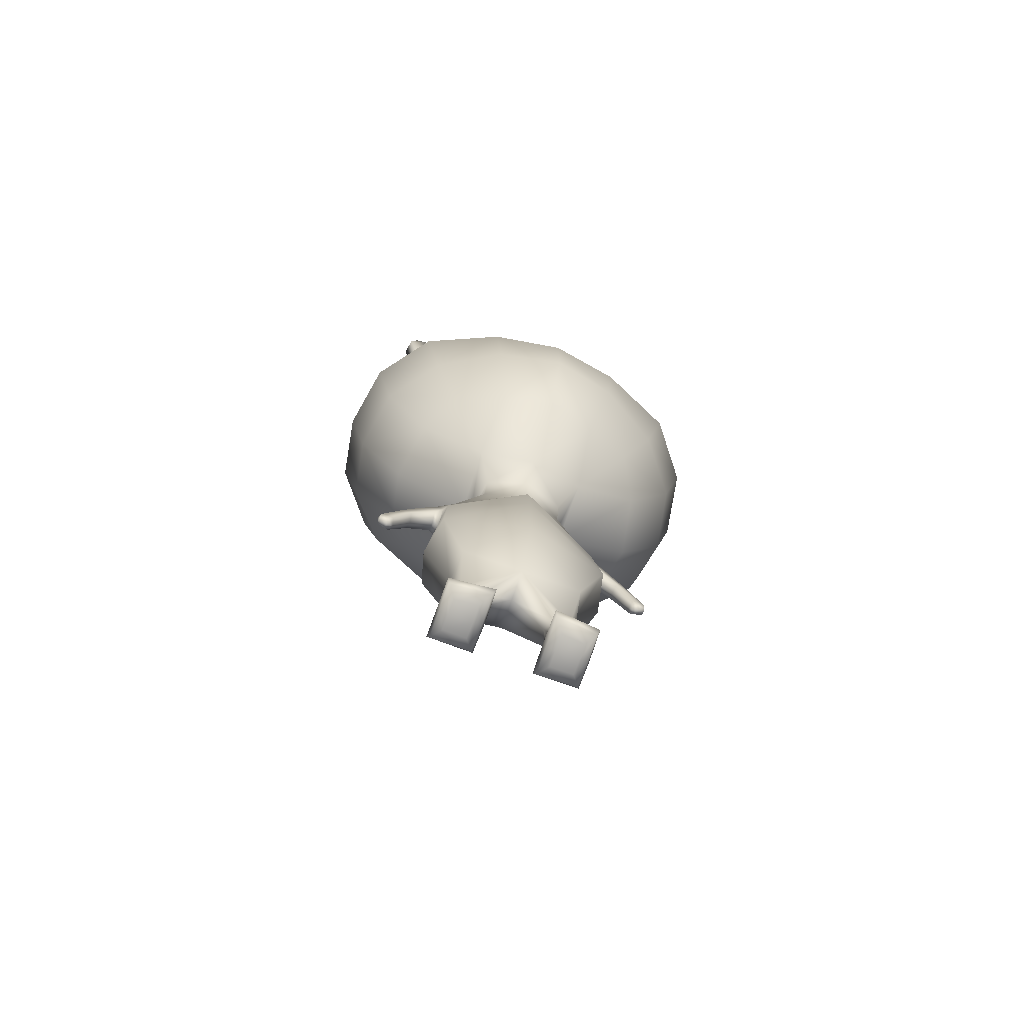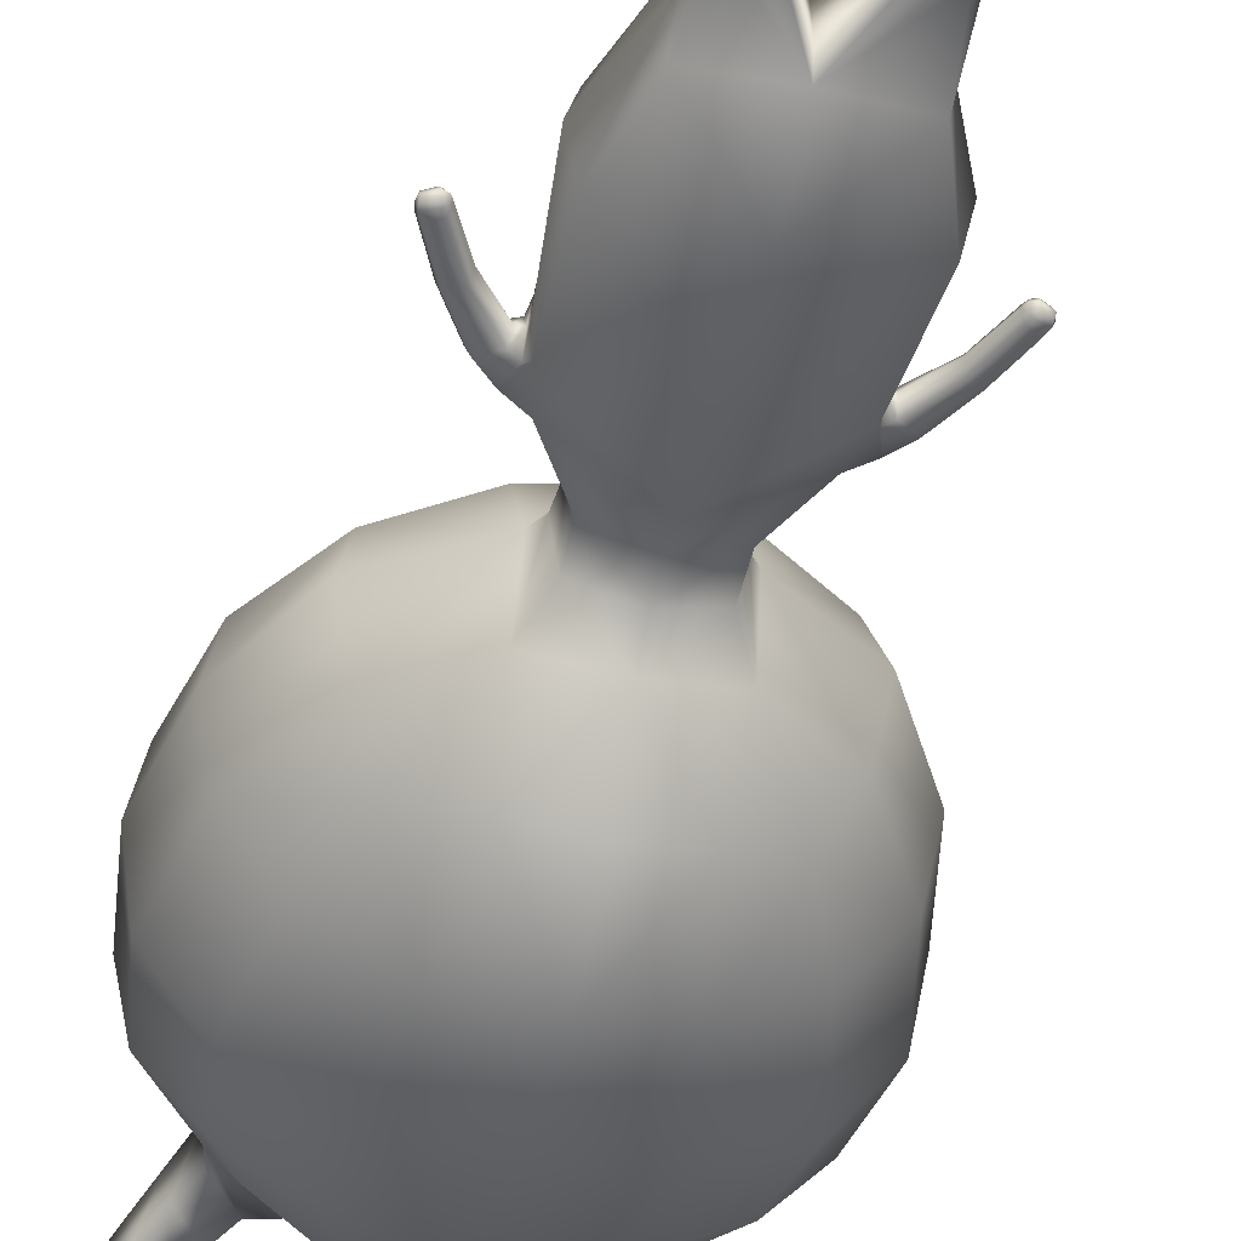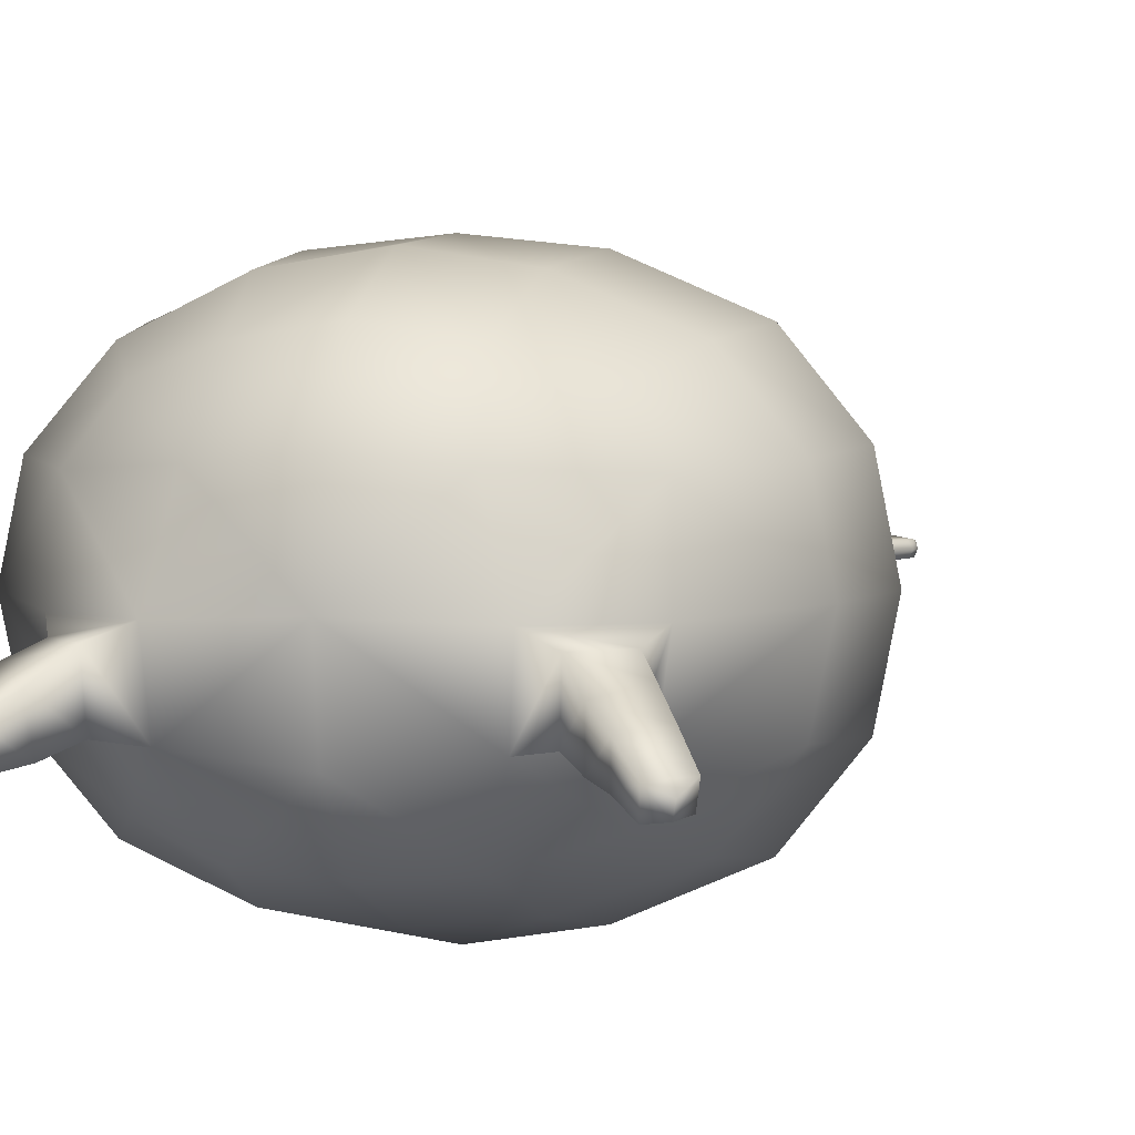
<metadata>
{"format":"obj","ext":"obj","renderer":"f3d","projection":"perspective","resolution":1024,"background":"white","views":[{"elev":-76.1,"azim":160.2,"up":"+Y"},{"elev":-46.1,"azim":-13.4,"up":"+Z"},{"elev":3.2,"azim":-165.7,"up":"+Z"}]}
</metadata>
<code>
o Cube
v 0.366 1.014 -0.01775
v 0.2883 0.9935 0.2759
v 0.3486 0.9924 -0.2606
v 0.2495 -1.018 -0.007595
v 0.3284 0.1224 0.6918
v 0.2956 -0.2826 0.622
v 0.2989 0.5335 0.6458
v 0.9175 0.04175 -1e-06
v 0.8661 0.08337 0.2965
v 0.8233 -0.4067 -1e-06
v 0.8661 0.08337 -0.2965
v 0.8672 0.4773 -1e-06
v 0.8092 0.4739 0.2759
v 0.7725 -0.3532 0.2759
v 0.7725 -0.3532 -0.2759
v 0.8092 0.4739 -0.2759
v 0.3284 0.1216 -0.6927
v 0.2989 0.523 -0.6247
v 0.2956 -0.3162 -0.6773
v 0.2631 0.8198 -0.5045
v 0.2631 0.8207 0.5063
v 0.6096 0.7846 0.2554
v 0.6227 0.8351 -0.01775
v 0.5854 0.8089 -0.2426
v 0.6156 0.4555 0.5063
v 0.6713 0.1142 0.5438
v 0.586 -0.3003 0.4926
v 0.6156 0.455 -0.5054
v 0.6713 0.1142 -0.5438
v 0.586 -0.3127 -0.5097
v 0.2337 -0.7026 -0.5202
v 0.2337 -0.6533 0.4564
v 0.5555 -0.715 0.2364
v 0.6025 -0.7933 -1e-06
v 0.5555 -0.7298 -0.2554
v 0.506 0.6927 0.4305
v 0.506 0.6928 -0.4305
v 0.4608 -0.5734 0.3959
v 0.4608 -0.6004 -0.4305
v 0.4665 1.061 -0.06046
v 0.4584 1.044 -0.2429
v 0.5823 0.9261 -0.06046
v 0.5656 0.9065 -0.2293
v 0.6765 1.329 -0.2649
v 0.6703 1.31 -0.3405
v 0.7728 1.273 -0.2551
v 0.7595 1.254 -0.3253
v 0.6295 1.028 -0.2382
v 0.6935 1.143 -0.2763
v 0.7083 1.172 -0.1764
v 0.6453 1.067 -0.1068
v 0.6055 1.254 -0.1906
v 0.536 1.169 -0.138
v 0.5983 1.224 -0.299
v 0.5284 1.131 -0.2807
v 0.7409 1.325 -0.2913
v 0.7307 1.31 -0.3343
v 0.2576 -0.931 -0.2759
v 0.26 -0.9075 0.2456
v 0.2126 -1.063 -0.004359
v 0.1832 -1.055 -0.1736
v 0.1296 -1.035 0.1421
v 0.2051 -1.191 -0.01155
v 0.1866 -1.196 -0.1426
v 0.1243 -1.17 0.1311
v 0.3409 -1.382 -0.01106
v 0.3159 -1.385 -0.09152
v 0.3064 -1.382 0.06596
v 0.3606 -1.561 -0.01101
v 0.3506 -1.55 -0.1134
v 0.3533 -1.557 0.08364
v 0.4073 -2.054 -0.000881
v 0.3732 -2.025 -0.1658
v 0.3688 -2.033 0.1423
v 0.2692 -2.337 0.1261
v 0.275 -2.347 0.006275
v 0.2672 -2.324 -0.1358
v 0.1504 -2.84 -0.01043
v 0.1516 -2.844 -0.06302
v 0.2908 -2.839 -0.003761
v 0.1535 -2.841 0.06794
v 0.2896 -2.839 -0.04825
v 0.2909 -2.84 0.0667
v 0.1334 -2.868 -0.03846
v 0.135 -2.858 -0.1633
v 0.3092 -2.867 -0.03011
v 0.1373 -2.862 0.08251
v 0.3077 -2.852 -0.1449
v 0.3093 -2.861 0.08095
v 0.1223 -2.904 -0.0397
v 0.1241 -2.893 -0.1812
v 0.3214 -2.902 -0.03024
v 0.1267 -2.897 0.09731
v 0.3197 -2.886 -0.1602
v 0.3215 -2.895 0.09555
v 0.1337 -2.938 -0.0402
v 0.1353 -2.928 -0.1665
v 0.3115 -2.937 -0.03175
v 0.1377 -2.932 0.08212
v 0.31 -2.922 -0.1478
v 0.3116 -2.931 0.08055
v 0.1721 -2.955 -0.03943
v 0.173 -2.949 -0.1121
v 0.2744 -2.954 -0.03457
v 0.1743 -2.951 0.031
v 0.2736 -2.946 -0.1014
v 0.2745 -2.951 0.03009
v 0.258 -2.597 0.0538
v 0.2748 -2.574 -0.00527
v 0.2403 -2.577 -0.06013
v 0.1607 -2.643 -0.06508
v 0.1636 -2.629 0.05755
v 0.1372 -2.627 -0.01259
v 0.4122 -1.404 -0.01022
v 0.3937 -1.415 -0.05732
v 0.3926 -1.412 0.02709
v 0.365 -1.55 -0.01143
v 0.3653 -1.515 -0.07964
v 0.3656 -1.523 0.04997
v 0.4744 -1.47 -0.00914
v 0.4593 -1.472 -0.04338
v 0.4541 -1.476 0.02006
v 0.3929 -1.549 -0.009777
v 0.3979 -1.522 -0.05941
v 0.3944 -1.524 0.03453
v 0.6361 -1.779 -0.01292
v 0.6234 -1.775 -0.0342
v 0.621 -1.773 0.0124
v 0.5682 -1.82 -0.00918
v 0.5775 -1.799 -0.03554
v 0.5732 -1.802 0.01964
v 0.5626 -1.615 -0.008266
v 0.5493 -1.615 -0.03528
v 0.5026 -1.652 -0.04713
v 0.4943 -1.673 -0.008283
v 0.5033 -1.645 0.02969
v 0.5478 -1.616 0.01621
v 0.6013 -1.835 -0.02916
v 0.5997 -1.835 0.01157
v 0.5846 -1.821 0.01924
v 0.5886 -1.819 -0.0335
v 0.6375 -1.825 -0.008894
v 0.6348 -1.821 -0.02571
v 0.6351 -1.819 0.007242
v 0.598 -1.845 -0.008215
v 0.578 -1.838 -0.008328
v 0.633 -1.799 0.01179
v 0.6348 -1.802 -0.0328
v 0.6429 -1.804 -0.01007
v 0 1.089 -1e-06
v 0 1.051 0.2965
v -0.366 1.014 -0.01775
v 0 1.049 -0.293
v -0.2883 0.9935 0.2759
v -0.3486 0.9924 -0.2606
v -0.2495 -1.018 -0.007595
v 0 0.1126 0.726
v 0 -0.3117 0.6471
v -0.3284 0.1224 0.6918
v 0 0.5388 0.6927
v -0.2956 -0.2826 0.622
v -0.2989 0.5335 0.6458
v -0.9175 0.04175 -1e-06
v -0.8661 0.08337 0.2965
v -0.8233 -0.4067 -1e-06
v -0.8661 0.08337 -0.2965
v -0.8672 0.4773 -1e-06
v -0.8092 0.4739 0.2759
v -0.7725 -0.3532 0.2759
v -0.7725 -0.3532 -0.2759
v -0.8092 0.4739 -0.2759
v 0 0.07727 -0.7526
v 0 0.5192 -0.6534
v -0.3284 0.1216 -0.6927
v 0 -0.3721 -0.7447
v -0.2989 0.523 -0.6247
v -0.2956 -0.3162 -0.6773
v 0 0.863 -0.5209
v -0.2631 0.8198 -0.5045
v 0 0.8742 0.5438
v -0.2631 0.8207 0.5063
v -0.6096 0.7846 0.2554
v -0.6227 0.8351 -0.01775
v -0.5854 0.8089 -0.2426
v -0.6156 0.4555 0.5063
v -0.6713 0.1142 0.5438
v -0.586 -0.3003 0.4926
v -0.6156 0.455 -0.5054
v -0.6713 0.1142 -0.5438
v -0.586 -0.3127 -0.5097
v 0 -0.764 -0.6063
v -0.2337 -0.7026 -0.5202
v 0 -0.6766 0.4848
v -0.2337 -0.6533 0.4564
v -0.5555 -0.715 0.2364
v -0.6025 -0.7933 -1e-06
v -0.5555 -0.7298 -0.2554
v -0.506 0.6927 0.4305
v -0.506 0.6928 -0.4305
v -0.4608 -0.5734 0.3959
v -0.4608 -0.6004 -0.4305
v -0.4665 1.061 -0.06046
v -0.4584 1.044 -0.2429
v -0.5823 0.9261 -0.06046
v -0.5656 0.9065 -0.2293
v -0.6765 1.329 -0.2649
v -0.6703 1.31 -0.3405
v -0.7728 1.273 -0.2551
v -0.7595 1.254 -0.3253
v -0.6295 1.028 -0.2382
v -0.6935 1.143 -0.2763
v -0.7083 1.172 -0.1764
v -0.6453 1.067 -0.1068
v -0.6055 1.254 -0.1906
v -0.536 1.169 -0.138
v -0.5983 1.224 -0.299
v -0.5284 1.131 -0.2807
v -0.7409 1.325 -0.2913
v -0.7307 1.31 -0.3343
v 0 -0.9521 -0.3191
v 0 -0.9126 0.2472
v -0.2576 -0.931 -0.2759
v -0.26 -0.9075 0.2456
v 0 -1.062 -0.2321
v -0.2126 -1.063 -0.004359
v 0 -1.042 0.156
v -0.1832 -1.055 -0.1736
v -0.1296 -1.035 0.1421
v 0 -1.178 -0.1931
v -0.2051 -1.191 -0.01155
v 0 -1.185 0.1495
v -0.1866 -1.196 -0.1426
v -0.1243 -1.17 0.1311
v 0 -1.325 -0.2404
v -0.3409 -1.382 -0.01106
v 0 -1.319 0.1681
v -0.3159 -1.385 -0.09152
v -0.3064 -1.382 0.06596
v 0 -1.625 -0.2691
v -0.3606 -1.561 -0.01101
v 0 -1.614 0.1926
v -0.3506 -1.55 -0.1134
v -0.3533 -1.557 0.08364
v 0 -2.051 -0.2621
v -0.4073 -2.054 -0.000881
v 0 -2.04 0.182
v -0.3732 -2.025 -0.1658
v -0.3688 -2.033 0.1423
v 0 -2.359 -0.01203
v -0.2692 -2.337 0.1261
v 0 -2.341 -0.1412
v -0.275 -2.347 0.006275
v 0 -2.347 0.1248
v -0.2672 -2.324 -0.1358
v -0.1504 -2.84 -0.01043
v -0.1516 -2.844 -0.06302
v -0.2908 -2.839 -0.003761
v -0.1535 -2.841 0.06794
v -0.2896 -2.839 -0.04825
v -0.2909 -2.84 0.0667
v -0.1334 -2.868 -0.03846
v -0.135 -2.858 -0.1633
v -0.3092 -2.867 -0.03011
v -0.1373 -2.862 0.08251
v -0.3077 -2.852 -0.1449
v -0.3093 -2.861 0.08095
v -0.1223 -2.904 -0.0397
v -0.1241 -2.893 -0.1812
v -0.3214 -2.902 -0.03024
v -0.1267 -2.897 0.09731
v -0.3197 -2.886 -0.1602
v -0.3215 -2.895 0.09555
v -0.1337 -2.938 -0.0402
v -0.1353 -2.928 -0.1665
v -0.3115 -2.937 -0.03175
v -0.1377 -2.932 0.08212
v -0.31 -2.922 -0.1478
v -0.3116 -2.931 0.08055
v -0.1721 -2.955 -0.03943
v -0.173 -2.949 -0.1121
v -0.2744 -2.954 -0.03457
v -0.1743 -2.951 0.031
v -0.2736 -2.946 -0.1014
v -0.2745 -2.951 0.03009
v -0.258 -2.597 0.0538
v -0.2748 -2.574 -0.00527
v -0.2403 -2.577 -0.06013
v -0.1607 -2.643 -0.06508
v -0.1636 -2.629 0.05755
v -0.1372 -2.627 -0.01259
v -0.4122 -1.404 -0.01022
v -0.3937 -1.415 -0.05732
v -0.3926 -1.412 0.02709
v -0.365 -1.55 -0.01143
v -0.3653 -1.515 -0.07964
v -0.3656 -1.523 0.04997
v -0.4744 -1.47 -0.00914
v -0.4593 -1.472 -0.04338
v -0.4541 -1.476 0.02006
v -0.3929 -1.549 -0.009777
v -0.3979 -1.522 -0.05941
v -0.3944 -1.524 0.03453
v -0.6361 -1.779 -0.01292
v -0.6234 -1.775 -0.0342
v -0.621 -1.773 0.0124
v -0.5682 -1.82 -0.00918
v -0.5775 -1.799 -0.03554
v -0.5732 -1.802 0.01964
v -0.5626 -1.615 -0.008266
v -0.5493 -1.615 -0.03528
v -0.5026 -1.652 -0.04713
v -0.4943 -1.673 -0.008283
v -0.5033 -1.645 0.02969
v -0.5478 -1.616 0.01621
v -0.6013 -1.835 -0.02916
v -0.5997 -1.835 0.01157
v -0.5846 -1.821 0.01924
v -0.5886 -1.819 -0.0335
v -0.6375 -1.825 -0.008894
v -0.6348 -1.821 -0.02571
v -0.6351 -1.819 0.007242
v -0.598 -1.845 -0.008215
v -0.578 -1.838 -0.008328
v -0.633 -1.799 0.01179
v -0.6348 -1.802 -0.0328
v -0.6429 -1.804 -0.01007
f 150 1 2
f 150 2 151
f 1 23 22
f 1 22 2
f 151 2 21
f 151 21 180
f 2 22 36
f 2 36 21
f 3 1 150
f 3 150 153
f 153 178 20
f 153 20 3
f 23 42 43
f 23 43 24
f 3 20 37
f 3 37 24
f 157 5 6
f 157 6 158
f 5 26 27
f 5 27 6
f 158 6 32
f 158 32 193
f 6 27 38
f 6 38 32
f 157 160 7
f 157 7 5
f 160 180 21
f 160 21 7
f 5 7 25
f 5 25 26
f 7 21 36
f 7 36 25
f 8 9 13
f 8 13 12
f 9 26 25
f 9 25 13
f 12 13 22
f 12 22 23
f 13 25 36
f 13 36 22
f 8 10 14
f 8 14 9
f 10 34 33
f 10 33 14
f 9 14 27
f 9 27 26
f 14 33 38
f 14 38 27
f 8 11 15
f 8 15 10
f 11 29 30
f 11 30 15
f 10 15 35
f 10 35 34
f 15 30 39
f 15 39 35
f 8 12 16
f 8 16 11
f 12 23 24
f 12 24 16
f 11 16 28
f 11 28 29
f 16 24 37
f 16 37 28
f 172 17 18
f 172 18 173
f 17 29 28
f 17 28 18
f 173 18 20
f 173 20 178
f 18 28 37
f 18 37 20
f 172 175 19
f 172 19 17
f 175 191 31
f 175 31 19
f 17 19 30
f 17 30 29
f 19 31 39
f 19 39 30
f 50 46 47
f 50 47 49
f 24 43 41
f 24 41 3
f 1 40 42
f 1 42 23
f 40 1 3
f 40 3 41
f 44 45 57
f 44 57 56
f 52 44 46
f 52 46 50
f 54 45 44
f 54 44 52
f 42 51 48
f 42 48 43
f 51 50 49
f 51 49 48
f 40 53 51
f 40 51 42
f 53 52 50
f 53 50 51
f 41 55 53
f 41 53 40
f 55 54 52
f 55 52 53
f 43 48 55
f 43 55 41
f 48 49 54
f 48 54 55
f 57 47 46
f 57 46 56
f 49 47 45
f 49 45 54
f 45 47 57
f 56 46 44
f 59 62 226
f 59 226 221
f 62 65 231
f 62 231 226
f 224 229 64
f 224 64 61
f 220 224 61
f 220 61 58
f 65 68 236
f 65 236 231
f 229 234 67
f 229 67 64
f 61 64 63
f 61 63 60
f 60 63 65
f 60 65 62
f 68 71 241
f 68 241 236
f 234 239 70
f 234 70 67
f 64 67 66
f 64 66 63
f 63 66 68
f 63 68 65
f 71 74 246
f 71 246 241
f 239 244 73
f 239 73 70
f 68 116 119
f 68 119 71
f 66 114 116
f 66 116 68
f 70 73 72
f 70 72 69
f 69 72 74
f 69 74 71
f 111 79 82
f 111 82 110
f 109 80 83
f 109 83 108
f 79 85 88
f 79 88 82
f 80 86 89
f 80 89 83
f 108 83 81
f 108 81 112
f 113 78 79
f 113 79 111
f 110 82 80
f 110 80 109
f 112 81 78
f 112 78 113
f 85 91 94
f 85 94 88
f 86 92 95
f 86 95 89
f 83 89 87
f 83 87 81
f 78 84 85
f 78 85 79
f 82 88 86
f 82 86 80
f 81 87 84
f 81 84 78
f 91 97 100
f 91 100 94
f 92 98 101
f 92 101 95
f 89 95 93
f 89 93 87
f 84 90 91
f 84 91 85
f 88 94 92
f 88 92 86
f 87 93 90
f 87 90 84
f 98 104 107
f 98 107 101
f 99 105 102
f 99 102 96
f 95 101 99
f 95 99 93
f 90 96 97
f 90 97 91
f 94 100 98
f 94 98 92
f 93 99 96
f 93 96 90
f 102 104 106
f 102 106 103
f 102 105 107
f 102 107 104
f 97 103 106
f 97 106 100
f 101 107 105
f 101 105 99
f 96 102 103
f 96 103 97
f 100 106 104
f 100 104 98
f 251 111 110
f 251 110 77
f 77 110 109
f 77 109 76
f 117 123 124
f 117 124 118
f 115 121 120
f 115 120 114
f 67 115 114
f 67 114 66
f 71 119 117
f 71 117 69
f 69 117 118
f 69 118 70
f 70 118 115
f 70 115 67
f 135 129 130
f 135 130 134
f 133 127 126
f 133 126 132
f 116 122 125
f 116 125 119
f 118 124 121
f 118 121 115
f 114 120 122
f 114 122 116
f 119 125 123
f 119 123 117
f 127 148 149
f 127 149 126
f 131 140 146
f 131 146 129
f 137 128 131
f 137 131 136
f 134 130 127
f 134 127 133
f 132 126 128
f 132 128 137
f 136 131 129
f 136 129 135
f 123 135 134
f 123 134 124
f 121 133 132
f 121 132 120
f 122 137 136
f 122 136 125
f 124 134 133
f 124 133 121
f 120 132 137
f 120 137 122
f 125 136 135
f 125 135 123
f 142 145 139
f 142 139 144
f 146 145 138
f 146 138 141
f 147 144 139
f 147 139 140
f 129 146 141
f 129 141 130
f 149 142 144
f 149 144 147
f 140 139 145
f 140 145 146
f 126 149 147
f 126 147 128
f 141 138 143
f 141 143 148
f 130 141 148
f 130 148 127
f 128 147 140
f 128 140 131
f 143 138 145
f 143 145 142
f 148 143 142
f 148 142 149
f 4 34 35
f 4 35 58
f 220 58 31
f 220 31 191
f 58 35 39
f 58 39 31
f 221 193 32
f 221 32 59
f 4 59 33
f 4 33 34
f 59 32 38
f 59 38 33
f 58 61 60
f 58 60 4
f 4 60 62
f 4 62 59
f 244 251 77
f 244 77 73
f 72 76 75
f 72 75 74
f 74 75 253
f 74 253 246
f 73 77 76
f 73 76 72
f 76 109 108
f 76 108 75
f 75 108 112
f 75 112 253
f 249 113 111
f 249 111 251
f 253 112 113
f 253 113 249
f 150 151 154
f 150 154 152
f 152 154 182
f 152 182 183
f 151 180 181
f 151 181 154
f 154 181 198
f 154 198 182
f 150 152 155
f 150 155 153
f 153 155 179
f 153 179 178
f 183 184 205
f 183 205 204
f 155 184 199
f 155 199 179
f 157 158 161
f 157 161 159
f 159 161 187
f 159 187 186
f 158 193 194
f 158 194 161
f 161 194 200
f 161 200 187
f 157 159 162
f 157 162 160
f 160 162 181
f 160 181 180
f 159 186 185
f 159 185 162
f 162 185 198
f 162 198 181
f 163 167 168
f 163 168 164
f 164 168 185
f 164 185 186
f 167 183 182
f 167 182 168
f 168 182 198
f 168 198 185
f 163 164 169
f 163 169 165
f 165 169 195
f 165 195 196
f 164 186 187
f 164 187 169
f 169 187 200
f 169 200 195
f 163 165 170
f 163 170 166
f 166 170 190
f 166 190 189
f 165 196 197
f 165 197 170
f 170 197 201
f 170 201 190
f 163 166 171
f 163 171 167
f 167 171 184
f 167 184 183
f 166 189 188
f 166 188 171
f 171 188 199
f 171 199 184
f 172 173 176
f 172 176 174
f 174 176 188
f 174 188 189
f 173 178 179
f 173 179 176
f 176 179 199
f 176 199 188
f 172 174 177
f 172 177 175
f 175 177 192
f 175 192 191
f 174 189 190
f 174 190 177
f 177 190 201
f 177 201 192
f 212 211 209
f 212 209 208
f 184 155 203
f 184 203 205
f 152 183 204
f 152 204 202
f 155 152 202
f 155 202 203
f 206 218 219
f 206 219 207
f 214 212 208
f 214 208 206
f 216 214 206
f 216 206 207
f 204 205 210
f 204 210 213
f 213 210 211
f 213 211 212
f 202 204 213
f 202 213 215
f 215 213 212
f 215 212 214
f 203 202 215
f 203 215 217
f 217 215 214
f 217 214 216
f 205 203 217
f 205 217 210
f 210 217 216
f 210 216 211
f 219 218 208
f 219 208 209
f 211 216 207
f 211 207 209
f 207 219 209
f 218 206 208
f 223 221 226
f 223 226 228
f 228 226 231
f 228 231 233
f 224 227 232
f 224 232 229
f 220 222 227
f 220 227 224
f 233 231 236
f 233 236 238
f 229 232 237
f 229 237 234
f 227 225 230
f 227 230 232
f 225 228 233
f 225 233 230
f 238 236 241
f 238 241 243
f 234 237 242
f 234 242 239
f 232 230 235
f 232 235 237
f 230 233 238
f 230 238 235
f 243 241 246
f 243 246 248
f 239 242 247
f 239 247 244
f 238 243 296
f 238 296 293
f 235 238 293
f 235 293 291
f 242 240 245
f 242 245 247
f 240 243 248
f 240 248 245
f 288 287 259
f 288 259 256
f 286 285 260
f 286 260 257
f 256 259 265
f 256 265 262
f 257 260 266
f 257 266 263
f 285 289 258
f 285 258 260
f 290 288 256
f 290 256 255
f 287 286 257
f 287 257 259
f 289 290 255
f 289 255 258
f 262 265 271
f 262 271 268
f 263 266 272
f 263 272 269
f 260 258 264
f 260 264 266
f 255 256 262
f 255 262 261
f 259 257 263
f 259 263 265
f 258 255 261
f 258 261 264
f 268 271 277
f 268 277 274
f 269 272 278
f 269 278 275
f 266 264 270
f 266 270 272
f 261 262 268
f 261 268 267
f 265 263 269
f 265 269 271
f 264 261 267
f 264 267 270
f 275 278 284
f 275 284 281
f 276 273 279
f 276 279 282
f 272 270 276
f 272 276 278
f 267 268 274
f 267 274 273
f 271 269 275
f 271 275 277
f 270 267 273
f 270 273 276
f 279 280 283
f 279 283 281
f 279 281 284
f 279 284 282
f 274 277 283
f 274 283 280
f 278 276 282
f 278 282 284
f 273 274 280
f 273 280 279
f 277 275 281
f 277 281 283
f 251 254 287
f 251 287 288
f 254 252 286
f 254 286 287
f 294 295 301
f 294 301 300
f 292 291 297
f 292 297 298
f 237 235 291
f 237 291 292
f 243 240 294
f 243 294 296
f 240 242 295
f 240 295 294
f 242 237 292
f 242 292 295
f 312 311 307
f 312 307 306
f 310 309 303
f 310 303 304
f 293 296 302
f 293 302 299
f 295 292 298
f 295 298 301
f 291 293 299
f 291 299 297
f 296 294 300
f 296 300 302
f 304 303 326
f 304 326 325
f 308 306 323
f 308 323 317
f 314 313 308
f 314 308 305
f 311 310 304
f 311 304 307
f 309 314 305
f 309 305 303
f 313 312 306
f 313 306 308
f 300 301 311
f 300 311 312
f 298 297 309
f 298 309 310
f 299 302 313
f 299 313 314
f 301 298 310
f 301 310 311
f 297 299 314
f 297 314 309
f 302 300 312
f 302 312 313
f 319 321 316
f 319 316 322
f 323 318 315
f 323 315 322
f 324 317 316
f 324 316 321
f 306 307 318
f 306 318 323
f 326 324 321
f 326 321 319
f 317 323 322
f 317 322 316
f 303 305 324
f 303 324 326
f 318 325 320
f 318 320 315
f 307 304 325
f 307 325 318
f 305 308 317
f 305 317 324
f 320 319 322
f 320 322 315
f 325 326 319
f 325 319 320
f 156 222 197
f 156 197 196
f 220 191 192
f 220 192 222
f 222 192 201
f 222 201 197
f 221 223 194
f 221 194 193
f 156 196 195
f 156 195 223
f 223 195 200
f 223 200 194
f 222 156 225
f 222 225 227
f 156 223 228
f 156 228 225
f 244 247 254
f 244 254 251
f 245 248 250
f 245 250 252
f 248 246 253
f 248 253 250
f 247 245 252
f 247 252 254
f 252 250 285
f 252 285 286
f 250 253 289
f 250 289 285
f 249 251 288
f 249 288 290
f 253 249 290
f 253 290 289

</code>
